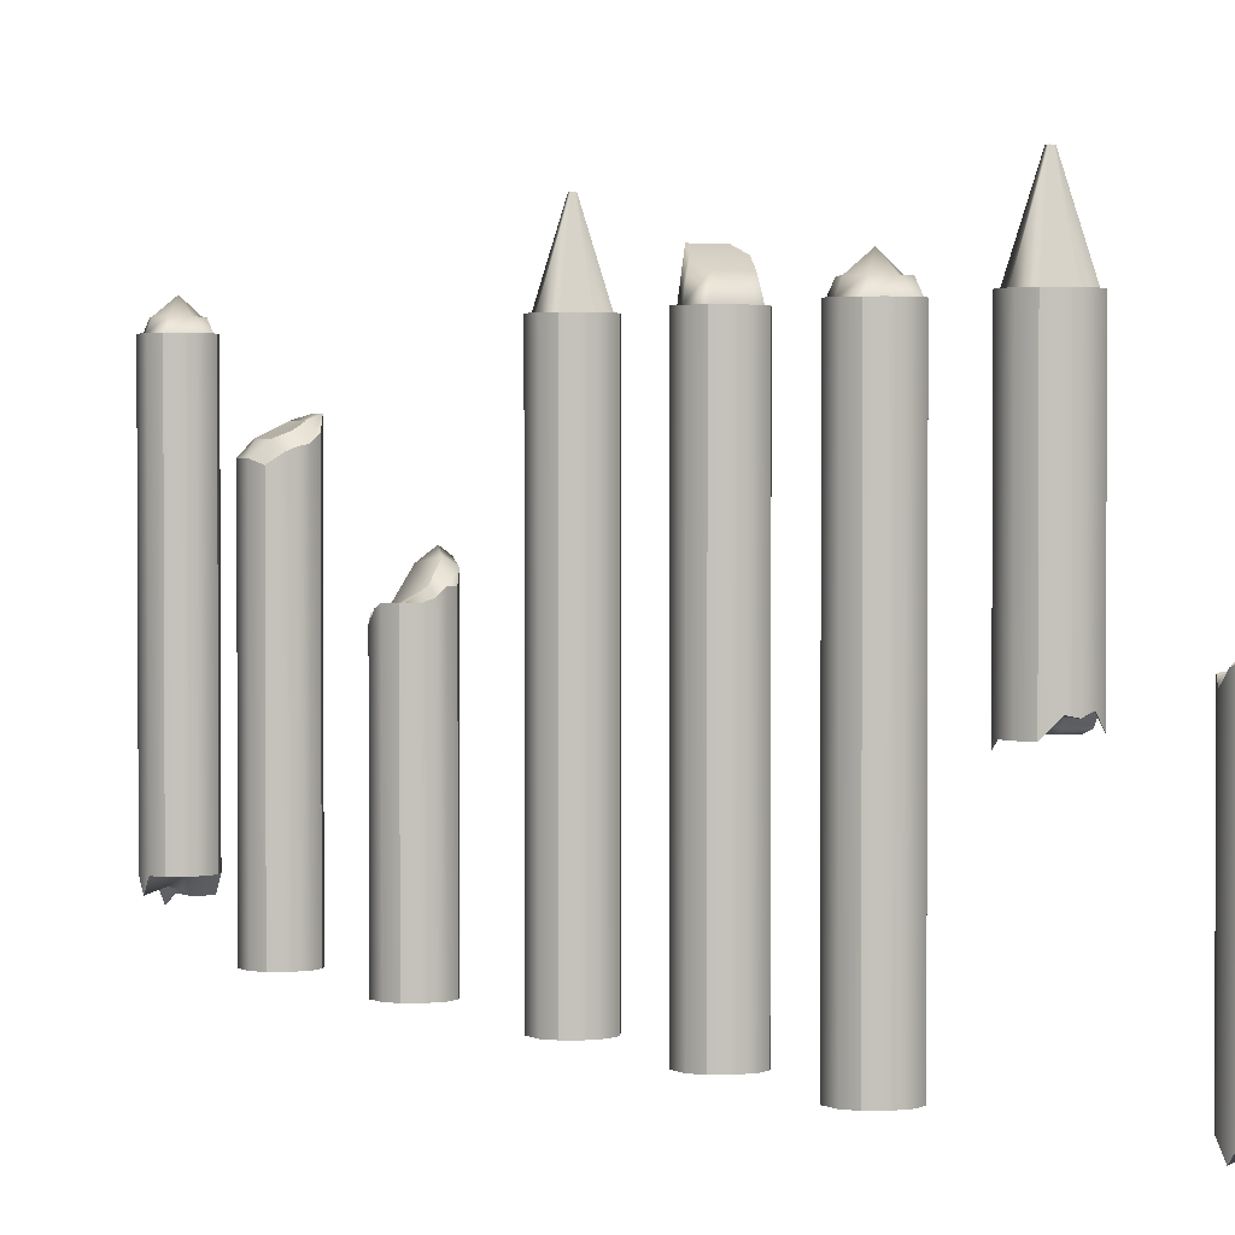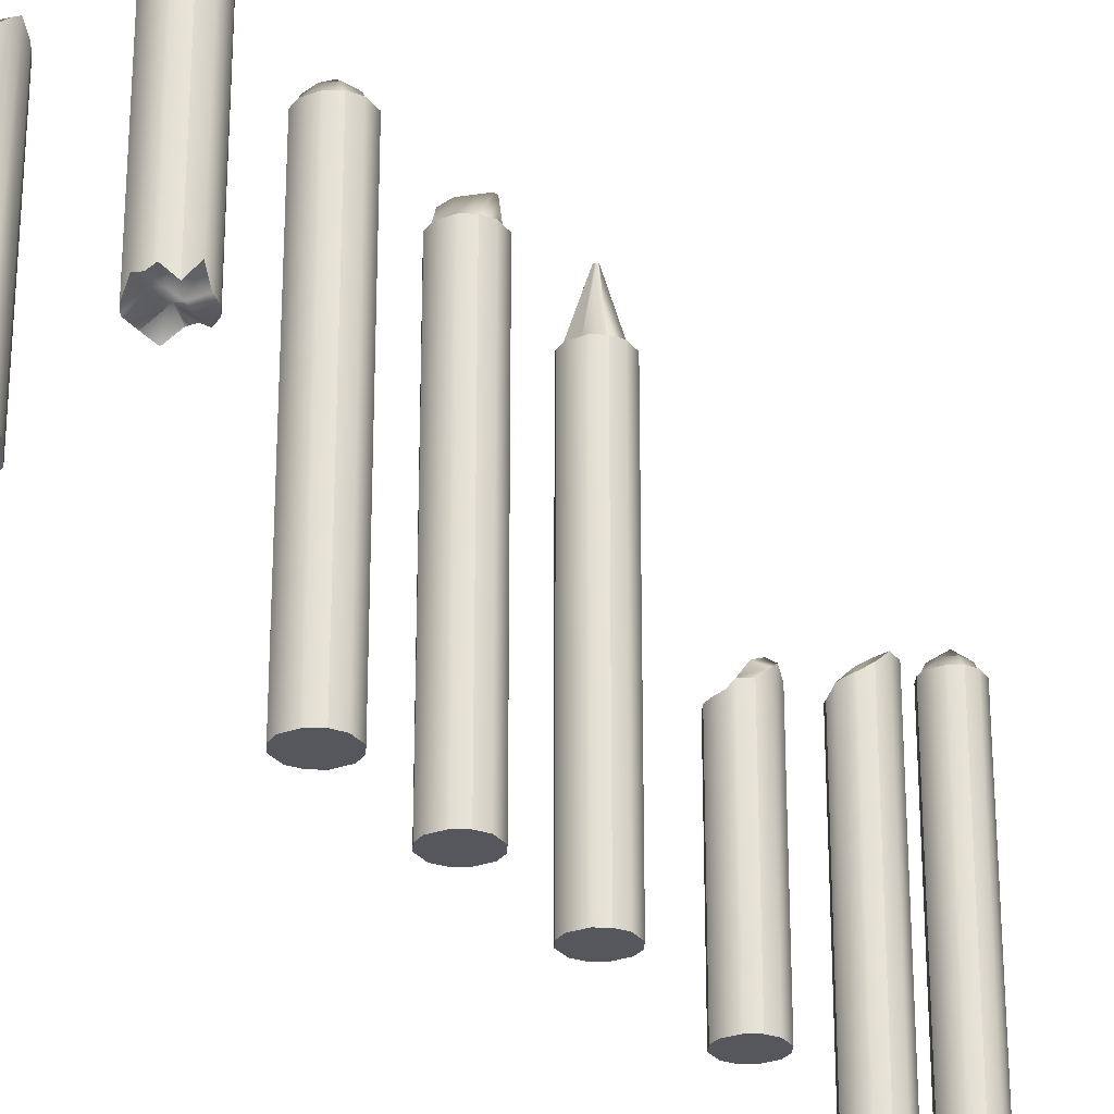
<metadata>
{"format":"obj","ext":"obj","renderer":"f3d","projection":"perspective","resolution":1024,"background":"white","views":[{"elev":2.1,"azim":-29.1,"up":"+Y"},{"elev":-27.5,"azim":29.2,"up":"+Y"}]}
</metadata>
<code>
g default
v -0.3706 0.008857 3.517
v -0.1667 0.008857 3.646
v 0.1667 0.008857 3.646
v 0.3706 0.008857 3.517
v -0.3706 7.773 3.517
v -0.1667 7.773 3.646
v 0.1667 7.773 3.646
v 0.3706 7.773 3.517
v -0.5 7.773 3.313
v -0.3257 7.773 3.472
v 0.3257 7.773 3.472
v 0.5 7.773 3.313
v -0.5 7.773 2.98
v -0.3257 7.773 2.821
v 0.3257 7.773 2.821
v 0.5 7.773 2.98
v -0.3706 7.773 2.776
v -0.1667 7.773 2.646
v 0.1667 7.773 2.646
v 0.3706 7.773 2.776
v -0.3706 0.008857 2.776
v -0.1667 0.008857 2.646
v 0.1667 0.008857 2.646
v 0.3706 0.008857 2.776
v -0.5 0.008857 2.98
v -0.1667 0.008857 2.98
v 0.1667 0.008857 2.98
v 0.5 0.008857 2.98
v -0.5 0.008857 3.313
v -0.1667 0.008857 3.313
v 0.1667 0.008857 3.313
v 0.5 0.008857 3.313
v 0.009473 0.008857 3.646
v 0.009473 0.008857 3.313
v 0.009473 0.008857 2.98
v 0.009473 0.008857 2.646
v 0.009473 7.773 2.646
v 0.02471 7.773 2.711
v 0.02471 7.773 3.581
v 0.009473 7.773 3.646
v -0.5 7.773 3.139
v -0.4348 7.773 3.126
v 0.4348 7.773 3.126
v 0.5 7.773 3.139
v 0.5 0.008857 3.139
v 0.1667 0.008857 3.139
v 0.009473 0.008857 3.139
v -0.1667 0.008857 3.139
v -0.5 0.008857 3.139
v 0.02006 8.413 2.793
v 0.007692 8.292 3.14
v 0.353 8.292 3.13
v 0.2644 8.413 2.882
v -0.353 8.292 3.13
v -0.2644 8.413 2.882
v -0.2644 8.12 3.411
v 0.02006 8.12 3.499
v 0.2644 8.12 3.411
g Giz_2_low giz_low
f 1 2 6 5
f 40 33 3 7
f 3 4 8 7
f 5 6 10 9
f 39 40 7 11
f 7 8 12 11
f 41 42 14 13
f 50 51 52 53
f 43 44 16 15
f 13 14 18 17
f 37 38 15 19
f 15 16 20 19
f 17 18 22 21
f 36 37 19 23
f 19 20 24 23
f 21 22 26 25
f 35 36 23 27
f 23 24 28 27
f 25 26 48 49
f 46 47 35 27
f 27 28 45 46
f 29 30 2 1
f 33 34 31 3
f 31 32 4 3
f 28 24 20 16
f 44 45 28 16
f 4 32 12 8
f 21 25 13 17
f 25 49 41 13
f 29 1 5 9
f 30 34 33 2
f 26 35 47 48
f 22 36 35 26
f 18 37 36 22
f 14 38 37 18
f 54 51 50 55
f 6 40 39 10
f 2 33 40 6
f 9 10 42 41
f 56 57 51 54
f 52 51 57 58
f 11 12 44 43
f 32 45 44 12
f 46 45 32 31
f 34 47 46 31
f 48 47 34 30
f 49 48 30 29
f 41 49 29 9
f 43 15 53 52
f 15 38 50 53
f 38 14 55 50
f 14 42 54 55
f 10 39 57 56
f 42 10 56 54
f 39 11 58 57
f 11 43 52 58
g default
v -0.3706 0.008857 -7.055
v -0.1667 0.008857 -6.925
v 0.1667 0.008857 -6.925
v 0.3706 0.008857 -7.055
v -0.3706 6.124 -7.055
v -0.1667 6.283 -6.925
v 0.1667 6.381 -6.925
v 0.3706 6.521 -7.055
v -0.5 6.203 -7.259
v -0.2411 6.433 -7.184
v 0.2411 6.658 -7.184
v 0.5 6.744 -7.259
v -0.5 6.203 -7.592
v -0.2411 6.433 -7.666
v 0.2411 6.658 -7.666
v 0.5 6.744 -7.592
v -0.3706 6.155 -7.796
v -0.1667 6.315 -7.925
v 0.1667 6.485 -7.925
v 0.3706 6.552 -7.796
v -0.3706 0.008857 -7.796
v -0.1667 0.008857 -7.925
v 0.1667 0.008857 -7.925
v 0.3706 0.008857 -7.796
v -0.5 0.008857 -7.592
v -0.1667 0.008857 -7.592
v 0.1667 0.008857 -7.592
v 0.5 0.008857 -7.592
v -0.5 0.008857 -7.259
v -0.1667 0.008857 -7.259
v 0.1667 0.008857 -7.259
v 0.5 0.008857 -7.259
v 0.009473 0.008857 -6.925
v 0.009473 0.008857 -7.259
v 0.009473 0.008857 -7.592
v 0.009473 0.008857 -7.925
v 0.009473 6.381 -7.925
v 0.01813 6.541 -7.744
v 0.01813 6.541 -7.106
v 0.009473 6.349 -6.925
v -0.5 6.203 -7.433
v -0.3189 6.433 -7.44
v 0.3189 6.658 -7.44
v 0.5 6.744 -7.433
v 0.5 0.008857 -7.433
v 0.1667 0.008857 -7.433
v 0.009473 0.008857 -7.433
v -0.1667 0.008857 -7.433
v -0.5 0.008857 -7.433
v 0.01813 6.541 -7.44
g giz_low Giz_4_low
f 59 60 64 63
f 98 91 61 65
f 61 62 66 65
f 63 64 68 67
f 97 98 65 69
f 65 66 70 69
f 99 100 72 71
f 97 108 100 68
f 101 102 74 73
f 71 72 76 75
f 95 96 73 77
f 73 74 78 77
f 75 76 80 79
f 94 95 77 81
f 77 78 82 81
f 79 80 84 83
f 93 94 81 85
f 81 82 86 85
f 83 84 106 107
f 104 105 93 85
f 85 86 103 104
f 87 88 60 59
f 91 92 89 61
f 89 90 62 61
f 86 82 78 74
f 102 103 86 74
f 62 90 70 66
f 79 83 71 75
f 83 107 99 71
f 87 59 63 67
f 88 92 91 60
f 84 93 105 106
f 80 94 93 84
f 76 95 94 80
f 72 96 95 76
f 64 98 97 68
f 60 91 98 64
f 67 68 100 99
f 69 70 102 101
f 90 103 102 70
f 104 103 90 89
f 92 105 104 89
f 106 105 92 88
f 107 106 88 87
f 99 107 87 67
f 100 108 96 72
f 69 101 108 97
f 96 108 101 73
g default
v -0.3706 0.008857 -3.431
v -0.1667 0.008857 -3.302
v 0.1667 0.008857 -3.302
v 0.3706 0.008857 -3.431
v -0.3706 4.567 -3.431
v -0.1667 4.567 -3.302
v 0.1667 4.753 -3.302
v 0.3706 4.753 -3.431
v -0.5 4.567 -3.635
v -0.2411 4.567 -3.561
v 0.2411 5.09 -3.561
v 0.5 4.96 -3.635
v -0.5 4.312 -3.968
v -0.2411 4.312 -4.043
v 0.2411 4.604 -4.043
v 0.5 4.882 -3.968
v -0.3706 4.435 -4.172
v -0.1667 4.435 -4.302
v 0.1667 4.604 -4.302
v 0.3706 4.882 -4.172
v -0.3706 0.008857 -4.172
v -0.1667 0.008857 -4.302
v 0.1667 0.008857 -4.302
v 0.3706 0.008857 -4.172
v -0.5 0.008857 -3.968
v -0.1667 0.008857 -3.968
v 0.1667 0.008857 -3.968
v 0.5 0.008857 -3.968
v -0.5 0.008857 -3.635
v -0.1667 0.008857 -3.635
v 0.1667 0.008857 -3.635
v 0.5 0.008857 -3.635
v 0.009473 0.008857 -3.302
v 0.009473 0.008857 -3.635
v 0.009473 0.008857 -3.968
v 0.009473 0.008857 -4.302
v 0.009473 4.604 -4.302
v 0.01813 4.604 -4.121
v 0.01813 4.754 -3.483
v 0.009473 4.623 -3.302
v -0.5 4.501 -3.809
v -0.3189 4.501 -3.816
v 0.3189 5.219 -3.816
v 0.5 5.089 -3.809
v 0.5 0.008857 -3.809
v 0.1667 0.008857 -3.809
v 0.009473 0.008857 -3.809
v -0.1667 0.008857 -3.809
v -0.5 0.008857 -3.809
v 0.01813 5.012 -3.816
g giz_low Giz_3_low
f 109 110 114 113
f 148 141 111 115
f 111 112 116 115
f 113 114 118 117
f 147 148 115 119
f 115 116 120 119
f 149 150 122 121
f 147 158 150 118
f 151 152 124 123
f 121 122 126 125
f 145 146 123 127
f 123 124 128 127
f 125 126 130 129
f 144 145 127 131
f 127 128 132 131
f 129 130 134 133
f 143 144 131 135
f 131 132 136 135
f 133 134 156 157
f 154 155 143 135
f 135 136 153 154
f 137 138 110 109
f 141 142 139 111
f 139 140 112 111
f 136 132 128 124
f 152 153 136 124
f 112 140 120 116
f 129 133 121 125
f 133 157 149 121
f 137 109 113 117
f 138 142 141 110
f 134 143 155 156
f 130 144 143 134
f 126 145 144 130
f 122 146 145 126
f 114 148 147 118
f 110 141 148 114
f 117 118 150 149
f 119 120 152 151
f 140 153 152 120
f 154 153 140 139
f 142 155 154 139
f 156 155 142 138
f 157 156 138 137
f 149 157 137 117
f 150 158 146 122
f 119 151 158 147
f 146 158 151 123
g default
v -0.3706 0.008857 0.3706
v -0.1667 0.008857 0.5
v 0.1667 0.008857 0.5
v 0.3706 0.008857 0.3706
v -0.3706 7.773 0.3706
v -0.1667 7.773 0.5
v 0.1667 7.773 0.5
v 0.3706 7.773 0.3706
v -0.5 7.773 0.1667
v -0.3257 7.773 0.3257
v 0.3257 7.773 0.3257
v 0.5 7.773 0.1667
v -0.5 7.773 -0.1667
v -0.3257 7.773 -0.3257
v 0.3257 7.773 -0.3257
v 0.5 7.773 -0.1667
v -0.3706 7.773 -0.3706
v -0.1667 7.773 -0.5
v 0.1667 7.773 -0.5
v 0.3706 7.773 -0.3706
v -0.3706 0.008857 -0.3706
v -0.1667 0.008857 -0.5
v 0.1667 0.008857 -0.5
v 0.3706 0.008857 -0.3706
v -0.5 0.008857 -0.1667
v -0.1667 0.008857 -0.1667
v 0.1667 0.008857 -0.1667
v 0.5 0.008857 -0.1667
v -0.5 0.008857 0.1667
v -0.1667 0.008857 0.1667
v 0.1667 0.008857 0.1667
v 0.5 0.008857 0.1667
v 0.009473 0.008857 0.5
v 0.009473 0.008857 0.1667
v 0.009473 0.008857 -0.1667
v 0.009473 0.008857 -0.5
v 0.009473 7.773 -0.5
v 0.02471 7.773 -0.4348
v 0.02471 7.773 0.4348
v 0.009473 7.773 0.5
v -0.5 7.773 -0.007576
v -0.4348 7.773 -0.01976
v 0.4348 7.773 -0.01976
v 0.5 7.773 -0.007576
v 0.5 0.008857 -0.007576
v 0.1667 0.008857 -0.007576
v 0.009473 0.008857 -0.007576
v -0.1667 0.008857 -0.007576
v -0.5 0.008857 -0.007576
v 0.002649 9.073 -0.0466
v 0.001015 9.073 -0.000812
v 0.0466 9.073 -0.002118
v 0.03491 9.073 -0.03491
v -0.0466 9.073 -0.002118
v -0.03491 9.073 -0.03491
v -0.03491 9.073 0.03491
v 0.002649 9.073 0.0466
v 0.03491 9.073 0.03491
g giz_low Giz_1_low
f 159 160 164 163
f 198 191 161 165
f 161 162 166 165
f 163 164 168 167
f 197 198 165 169
f 165 166 170 169
f 199 200 172 171
f 208 209 210 211
f 201 202 174 173
f 171 172 176 175
f 195 196 173 177
f 173 174 178 177
f 175 176 180 179
f 194 195 177 181
f 177 178 182 181
f 179 180 184 183
f 193 194 181 185
f 181 182 186 185
f 183 184 206 207
f 204 205 193 185
f 185 186 203 204
f 187 188 160 159
f 191 192 189 161
f 189 190 162 161
f 186 182 178 174
f 202 203 186 174
f 162 190 170 166
f 179 183 171 175
f 183 207 199 171
f 187 159 163 167
f 188 192 191 160
f 184 193 205 206
f 180 194 193 184
f 176 195 194 180
f 172 196 195 176
f 212 209 208 213
f 164 198 197 168
f 160 191 198 164
f 167 168 200 199
f 214 215 209 212
f 210 209 215 216
f 169 170 202 201
f 190 203 202 170
f 204 203 190 189
f 192 205 204 189
f 206 205 192 188
f 207 206 188 187
f 199 207 187 167
f 201 173 211 210
f 173 196 208 211
f 196 172 213 208
f 172 200 212 213
f 168 197 215 214
f 200 168 214 212
f 197 169 216 215
f 169 201 210 216
g default
v -0.3706 0.5113 12.82
v -0.1667 0.5113 12.95
v 0.1667 0.1454 12.95
v 0.3706 0.1454 12.82
v -0.3706 4.567 12.82
v -0.1667 4.567 12.95
v 0.1667 4.753 12.95
v 0.3706 4.753 12.82
v -0.5 4.567 12.61
v -0.2411 4.567 12.69
v 0.2411 4.847 12.69
v 0.5 4.96 12.61
v -0.5 4.312 12.28
v -0.2411 4.312 12.21
v 0.2411 4.604 12.21
v 0.5 4.882 12.28
v -0.3706 4.435 12.08
v -0.1667 4.435 11.95
v 0.1667 4.604 11.95
v 0.3706 4.882 12.08
v -0.3706 0.5113 12.08
v -0.1667 0.5113 11.95
v 0.1667 0.3485 11.95
v 0.3706 0.3485 12.08
v -0.5 0.5113 12.28
v -0.1667 0.5113 12.28
v 0.1667 0.5113 12.28
v 0.5 0.5113 12.28
v -0.5 0.5113 12.61
v -0.1667 0.5113 12.61
v 0.1667 0.1454 12.61
v 0.5 0.1454 12.61
v 0.009473 0.1454 12.95
v 0.009473 0.1454 12.61
v 0.009473 0.5113 12.28
v 0.009473 0.3485 11.95
v 0.009473 4.604 11.95
v 0.01813 4.604 12.13
v 0.01813 4.511 12.77
v 0.009473 4.623 12.95
v -0.5 4.501 12.44
v -0.3189 4.501 12.43
v 0.3189 4.976 12.43
v 0.5 5.089 12.44
v 0.5 0.5113 12.44
v 0.1667 0.5113 12.44
v 0.009473 0.5113 12.44
v -0.1667 0.5113 12.44
v -0.5 0.2986 12.44
v 0.01813 4.77 12.43
g giz_low Giz_7_low
f 217 218 222 221
f 256 249 219 223
f 219 220 224 223
f 221 222 226 225
f 255 256 223 227
f 223 224 228 227
f 257 258 230 229
f 255 266 258 226
f 259 260 232 231
f 229 230 234 233
f 253 254 231 235
f 231 232 236 235
f 233 234 238 237
f 252 253 235 239
f 235 236 240 239
f 237 238 242 241
f 251 252 239 243
f 239 240 244 243
f 241 242 264 265
f 262 263 251 243
f 243 244 261 262
f 245 246 218 217
f 249 250 247 219
f 247 248 220 219
f 244 240 236 232
f 260 261 244 232
f 220 248 228 224
f 237 241 229 233
f 241 265 257 229
f 245 217 221 225
f 246 250 249 218
f 242 251 263 264
f 238 252 251 242
f 234 253 252 238
f 230 254 253 234
f 222 256 255 226
f 218 249 256 222
f 225 226 258 257
f 227 228 260 259
f 248 261 260 228
f 262 261 248 247
f 250 263 262 247
f 264 263 250 246
f 265 264 246 245
f 257 265 245 225
f 258 266 254 230
f 227 259 266 255
f 254 266 259 231
g default
v -0.3706 0.9164 -10.09
v -0.1667 0.9164 -9.959
v 0.1667 0.9164 -9.959
v 0.3706 0.9164 -10.09
v -0.3706 7.773 -10.09
v -0.1667 7.773 -9.959
v 0.1667 7.773 -9.959
v 0.3706 7.773 -10.09
v -0.5 7.773 -10.29
v -0.3257 7.773 -10.09
v 0.3257 7.773 -10.09
v 0.5 7.773 -10.29
v -0.5 7.773 -10.63
v -0.3257 7.773 -10.82
v 0.3257 7.773 -10.82
v 0.5 7.773 -10.63
v -0.3706 7.773 -10.83
v -0.1667 7.773 -10.96
v 0.1667 7.773 -10.96
v 0.3706 7.773 -10.83
v -0.3706 0.9164 -10.83
v -0.1667 0.9164 -10.96
v 0.1667 0.6136 -10.96
v 0.3706 0.6136 -10.83
v -0.5 0.9164 -10.63
v -0.1667 0.9164 -10.63
v 0.1667 0.6136 -10.63
v 0.5 0.6136 -10.63
v -0.5 0.9164 -10.29
v -0.1667 0.9164 -10.29
v 0.1667 0.9164 -10.29
v 0.5 0.9164 -10.29
v 0.009473 0.9164 -9.959
v 0.009473 0.9164 -10.29
v 0.009473 0.6473 -10.63
v 0.009473 0.4629 -10.96
v 0.009473 7.773 -10.96
v 0.02471 7.773 -10.95
v 0.02471 7.773 -9.971
v 0.009473 7.773 -9.959
v -0.5 7.773 -10.47
v -0.4348 7.773 -10.48
v 0.4348 7.773 -10.48
v 0.5 7.773 -10.47
v 0.5 0.6136 -10.47
v 0.1667 0.6136 -10.47
v 0.009473 0.7084 -10.47
v -0.1667 0.7559 -10.47
v -0.5 0.6492 -10.47
v 0.02006 7.985 -10.84
v 0.007692 8.267 -10.46
v 0.353 7.985 -10.48
v 0.2644 7.985 -10.75
v -0.353 7.985 -10.48
v -0.2644 7.985 -10.75
v -0.2644 7.984 -10.17
v 0.02006 7.984 -10.07
v 0.2644 7.984 -10.17
g giz_low Giz_8_low
f 267 268 272 271
f 306 299 269 273
f 269 270 274 273
f 271 272 276 275
f 305 306 273 277
f 273 274 278 277
f 307 308 280 279
f 316 317 318 319
f 309 310 282 281
f 279 280 284 283
f 303 304 281 285
f 281 282 286 285
f 283 284 288 287
f 302 303 285 289
f 285 286 290 289
f 287 288 292 291
f 301 302 289 293
f 289 290 294 293
f 291 292 314 315
f 312 313 301 293
f 293 294 311 312
f 295 296 268 267
f 299 300 297 269
f 297 298 270 269
f 294 290 286 282
f 310 311 294 282
f 270 298 278 274
f 287 291 279 283
f 291 315 307 279
f 295 267 271 275
f 296 300 299 268
f 292 301 313 314
f 288 302 301 292
f 284 303 302 288
f 280 304 303 284
f 320 317 316 321
f 272 306 305 276
f 268 299 306 272
f 275 276 308 307
f 322 323 317 320
f 318 317 323 324
f 277 278 310 309
f 298 311 310 278
f 312 311 298 297
f 300 313 312 297
f 314 313 300 296
f 315 314 296 295
f 307 315 295 275
f 309 281 319 318
f 281 304 316 319
f 304 280 321 316
f 280 308 320 321
f 276 305 323 322
f 308 276 322 320
f 305 277 324 323
f 277 309 318 324
g default
v -0.3706 0.008857 6.44
v -0.1667 0.008857 6.57
v 0.1667 0.008857 6.57
v 0.3706 0.008857 6.44
v -0.3706 7.773 6.44
v -0.1667 7.773 6.57
v 0.1667 7.773 6.57
v 0.3706 7.773 6.44
v -0.5 7.773 6.236
v -0.3257 7.773 6.435
v 0.3257 7.773 6.435
v 0.5 7.773 6.236
v -0.5 7.773 5.903
v -0.3257 7.773 5.704
v 0.3257 7.773 5.704
v 0.5 7.773 5.903
v -0.3706 7.773 5.699
v -0.1667 7.773 5.57
v 0.1667 7.773 5.57
v 0.3706 7.773 5.699
v -0.3706 0.008857 5.699
v -0.1667 0.008857 5.57
v 0.1667 0.008857 5.57
v 0.3706 0.008857 5.699
v -0.5 0.008857 5.903
v -0.1667 0.008857 5.903
v 0.1667 0.008857 5.903
v 0.5 0.008857 5.903
v -0.5 0.008857 6.236
v -0.1667 0.008857 6.236
v 0.1667 0.008857 6.236
v 0.5 0.008857 6.236
v 0.009473 0.008857 6.57
v 0.009473 0.008857 6.236
v 0.009473 0.008857 5.903
v 0.009473 0.008857 5.57
v 0.009473 7.773 5.57
v 0.02471 7.773 5.582
v 0.02471 7.773 6.558
v 0.009473 7.773 6.57
v -0.5 7.773 6.062
v -0.4348 7.773 6.048
v 0.4348 7.773 6.048
v 0.5 7.773 6.062
v 0.5 0.008857 6.062
v 0.1667 0.008857 6.062
v 0.009473 0.008857 6.062
v -0.1667 0.008857 6.062
v -0.5 0.008857 6.062
v 0.02006 7.985 5.686
v 0.007692 8.267 6.064
v 0.353 7.985 6.052
v 0.2644 7.985 5.782
v -0.353 7.985 6.052
v -0.2644 7.985 5.782
v -0.2644 7.984 6.357
v 0.02006 7.984 6.454
v 0.2644 7.984 6.357
g giz_low Giz_5_low
f 325 326 330 329
f 364 357 327 331
f 327 328 332 331
f 329 330 334 333
f 363 364 331 335
f 331 332 336 335
f 365 366 338 337
f 374 375 376 377
f 367 368 340 339
f 337 338 342 341
f 361 362 339 343
f 339 340 344 343
f 341 342 346 345
f 360 361 343 347
f 343 344 348 347
f 345 346 350 349
f 359 360 347 351
f 347 348 352 351
f 349 350 372 373
f 370 371 359 351
f 351 352 369 370
f 353 354 326 325
f 357 358 355 327
f 355 356 328 327
f 352 348 344 340
f 368 369 352 340
f 328 356 336 332
f 345 349 337 341
f 349 373 365 337
f 353 325 329 333
f 354 358 357 326
f 350 359 371 372
f 346 360 359 350
f 342 361 360 346
f 338 362 361 342
f 378 375 374 379
f 330 364 363 334
f 326 357 364 330
f 333 334 366 365
f 380 381 375 378
f 376 375 381 382
f 335 336 368 367
f 356 369 368 336
f 370 369 356 355
f 358 371 370 355
f 372 371 358 354
f 373 372 354 353
f 365 373 353 333
f 367 339 377 376
f 339 362 374 377
f 362 338 379 374
f 338 366 378 379
f 334 363 381 380
f 366 334 380 378
f 363 335 382 381
f 335 367 376 382
g default
v -0.3706 3.702 9.403
v -0.1667 3.942 9.533
v 0.1667 3.975 9.533
v 0.3706 3.756 9.403
v -0.3706 7.773 9.403
v -0.1667 7.773 9.533
v 0.1667 7.773 9.533
v 0.3706 7.773 9.403
v -0.5 7.773 9.199
v -0.3257 7.773 9.358
v 0.3257 7.773 9.358
v 0.5 7.773 9.199
v -0.5 7.773 8.866
v -0.3257 7.773 8.707
v 0.3257 7.773 8.707
v 0.5 7.773 8.866
v -0.3706 7.773 8.662
v -0.1667 7.773 8.533
v 0.1667 7.773 8.533
v 0.3706 7.773 8.662
v -0.3706 3.58 8.662
v -0.1667 3.822 8.533
v 0.1667 3.717 8.533
v 0.3706 3.717 8.662
v -0.5 3.702 8.866
v -0.1667 4.077 8.866
v 0.1667 3.717 8.866
v 0.5 3.717 8.866
v -0.5 3.702 9.199
v -0.1667 3.942 9.199
v 0.1667 4.301 9.199
v 0.5 4.083 9.199
v 0.009473 3.906 9.533
v 0.009473 3.906 9.199
v 0.009473 3.822 8.866
v 0.009473 3.822 8.533
v 0.009473 7.773 8.533
v 0.02471 7.773 8.598
v 0.02471 7.773 9.467
v 0.009473 7.773 9.533
v -0.5 7.773 9.025
v -0.4348 7.773 9.013
v 0.4348 7.773 9.013
v 0.5 7.773 9.025
v 0.5 3.774 9.025
v 0.1667 3.774 9.025
v 0.009473 3.803 9.025
v -0.1667 3.702 9.025
v -0.5 3.702 9.025
v 0.002649 9.073 8.986
v 0.001015 9.073 9.032
v 0.0466 9.073 9.03
v 0.03491 9.073 8.998
v -0.0466 9.073 9.03
v -0.03491 9.073 8.998
v -0.03491 9.073 9.068
v 0.002649 9.073 9.079
v 0.03491 9.073 9.068
g giz_low Giz_6_low
f 383 384 388 387
f 422 415 385 389
f 385 386 390 389
f 387 388 392 391
f 421 422 389 393
f 389 390 394 393
f 423 424 396 395
f 432 433 434 435
f 425 426 398 397
f 395 396 400 399
f 419 420 397 401
f 397 398 402 401
f 399 400 404 403
f 418 419 401 405
f 401 402 406 405
f 403 404 408 407
f 417 418 405 409
f 405 406 410 409
f 407 408 430 431
f 428 429 417 409
f 409 410 427 428
f 411 412 384 383
f 415 416 413 385
f 413 414 386 385
f 410 406 402 398
f 426 427 410 398
f 386 414 394 390
f 403 407 395 399
f 407 431 423 395
f 411 383 387 391
f 412 416 415 384
f 408 417 429 430
f 404 418 417 408
f 400 419 418 404
f 396 420 419 400
f 436 433 432 437
f 388 422 421 392
f 384 415 422 388
f 391 392 424 423
f 438 439 433 436
f 434 433 439 440
f 393 394 426 425
f 414 427 426 394
f 428 427 414 413
f 416 429 428 413
f 430 429 416 412
f 431 430 412 411
f 423 431 411 391
f 425 397 435 434
f 397 420 432 435
f 420 396 437 432
f 396 424 436 437
f 392 421 439 438
f 424 392 438 436
f 421 393 440 439
f 393 425 434 440

</code>
